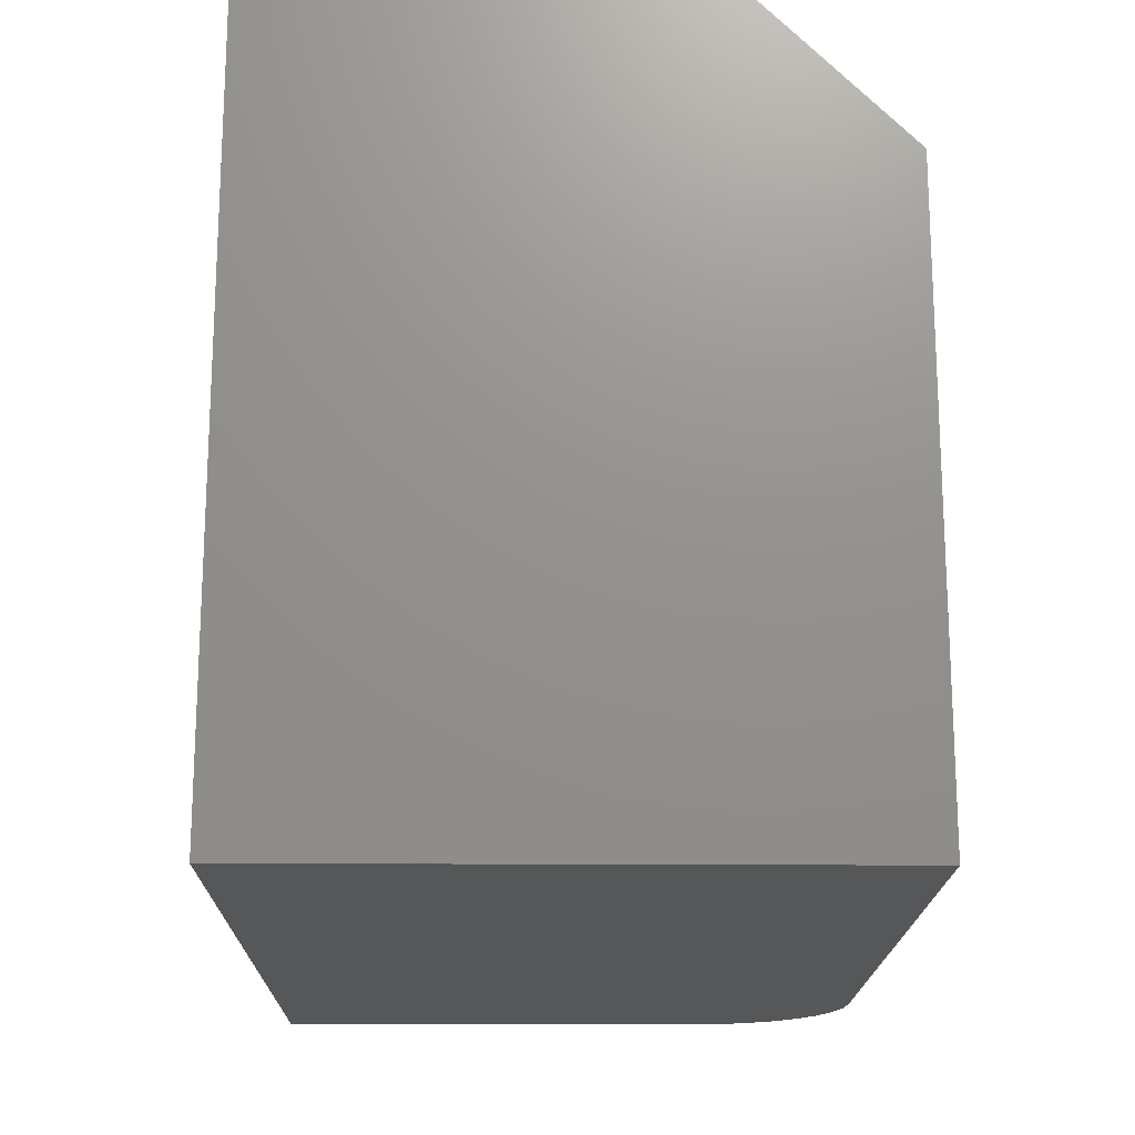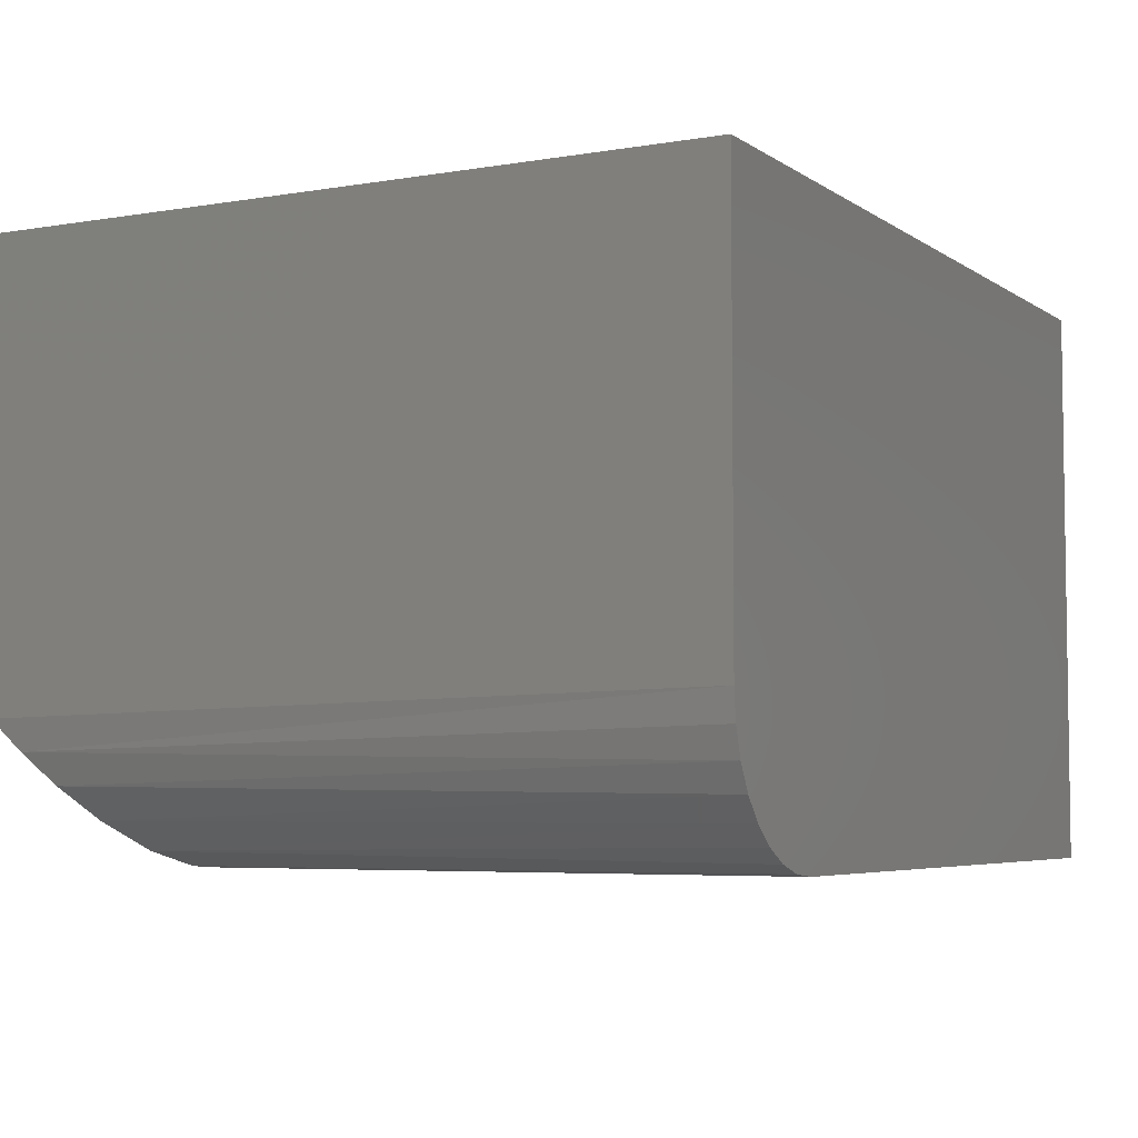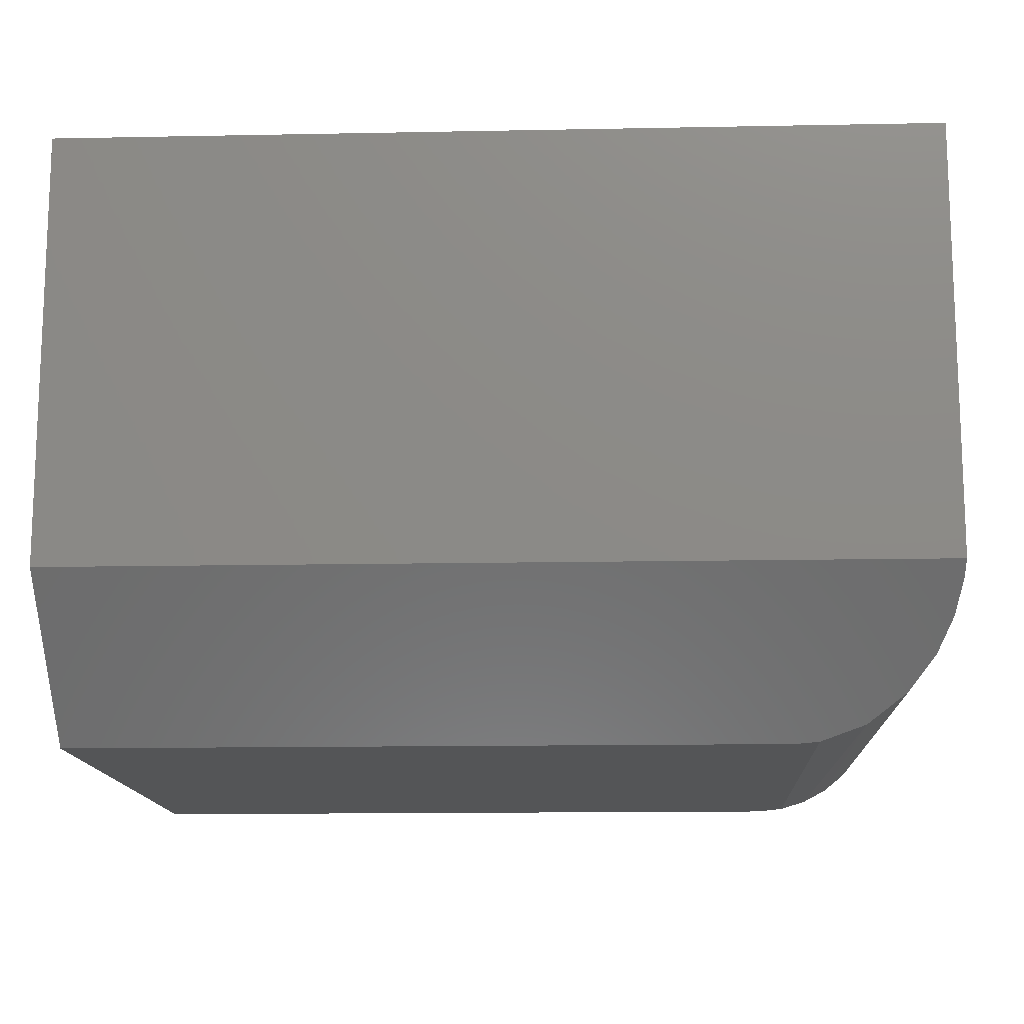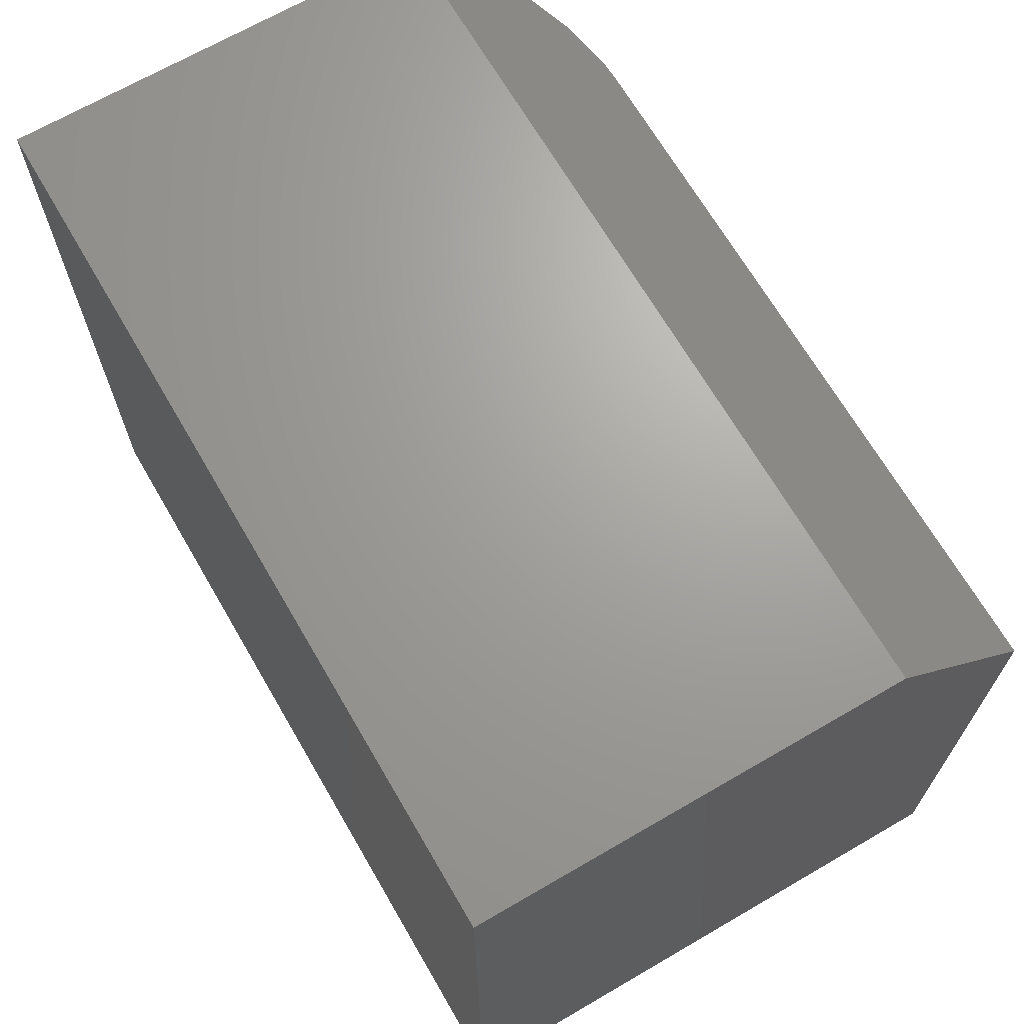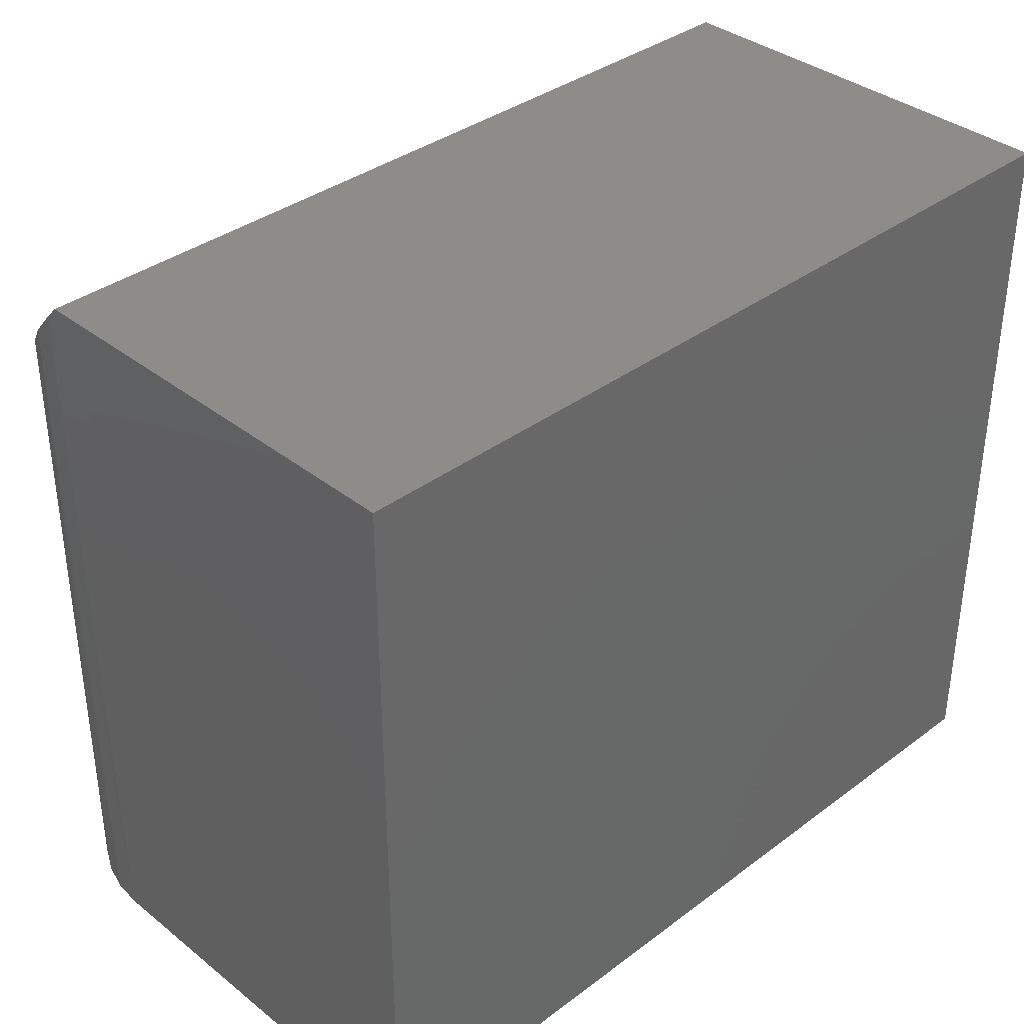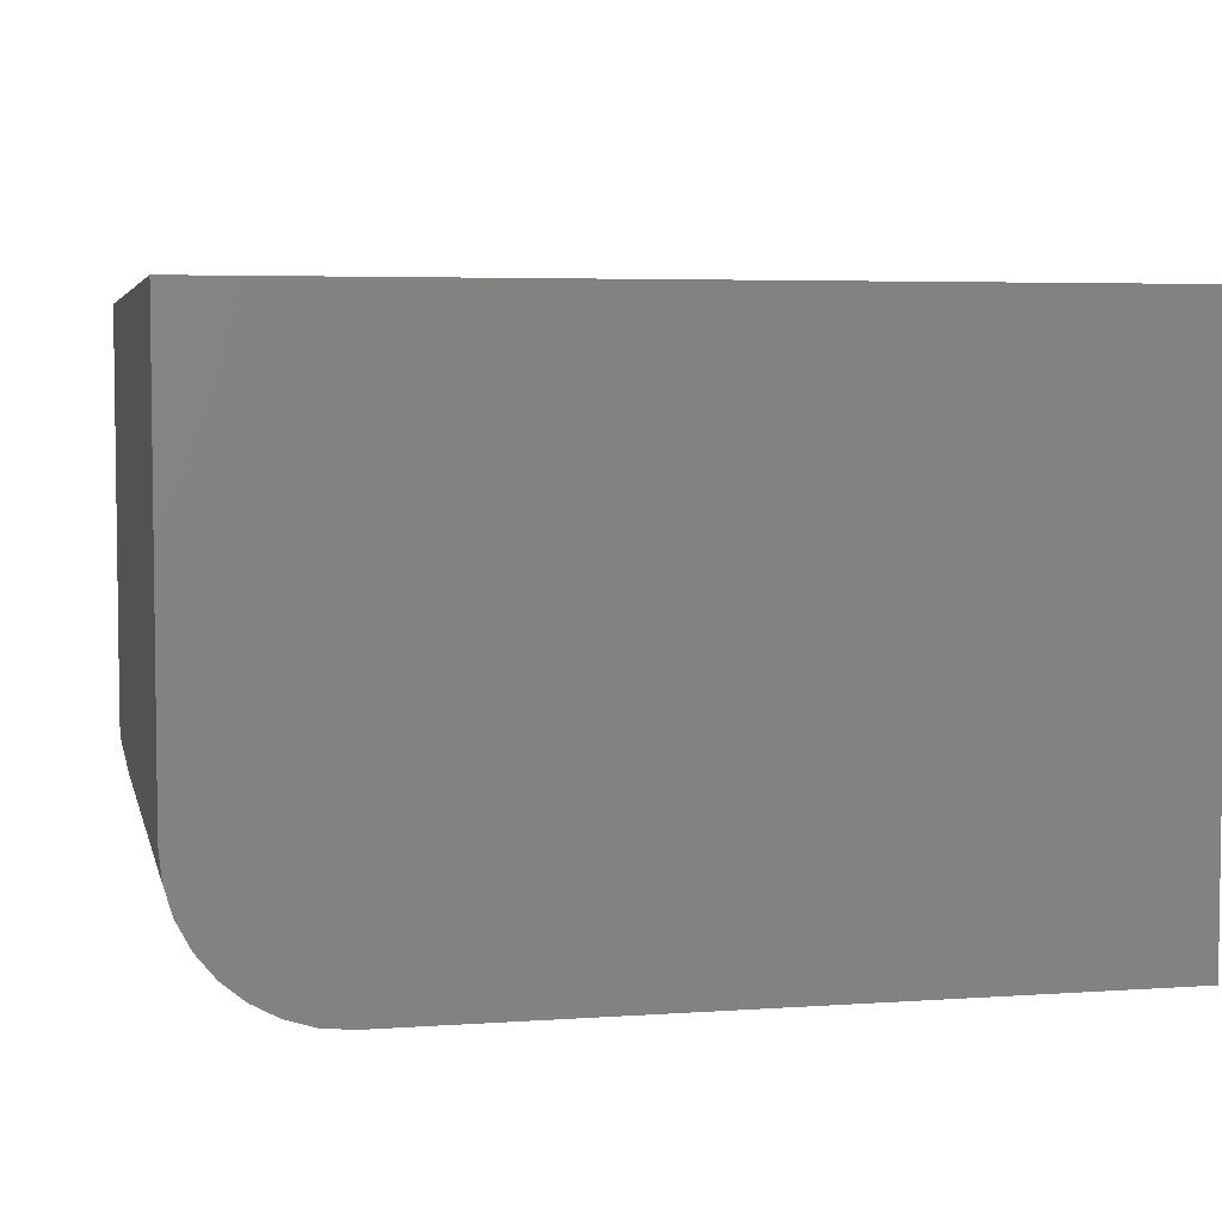
<metadata>
{"format":"stl","ext":"stl","renderer":"f3d","projection":"perspective","resolution":1024,"background":"white","views":[{"elev":-17.8,"azim":-90.8,"up":"+Z"},{"elev":-5.2,"azim":118.0,"up":"+Y"},{"elev":-13.8,"azim":2.5,"up":"+Y"},{"elev":68.1,"azim":-120.2,"up":"+Z"},{"elev":36.3,"azim":135.8,"up":"+Z"},{"elev":4.8,"azim":167.5,"up":"+Y"}]}
</metadata>
<code>
# stl→obj: 24 verts, 44 faces
v -0.0227 0.0986 0.03906
v -0.0227 0.09079 0.03125
v 0.01488 0.09079 0.03125
v 0.01611 0.09089 0.03135
v 0.01842 0.09164 0.0321
v 0.02037 0.09304 0.0335
v 0.02163 0.09466 0.03512
v 0.02234 0.09625 0.03671
v 0.02266 0.09783 0.03829
v 0.0227 0.0986 0.03906
v 0.0227 0.1211 0.03906
v 0.0227 0.1211 0
v 0.0227 0.0986 0
v -0.0227 0.09079 0
v 0.01488 0.09079 0
v 0.01923 0.09211 0
v 0.01787 0.09138 0
v 0.01641 0.09094 0
v -0.0227 0.1211 0
v 0.02255 0.09708 0
v 0.0221 0.09561 0
v 0.02138 0.09426 0
v 0.02041 0.09308 0
v -0.0227 0.1211 0.03906
f 1 2 3
f 1 3 4
f 1 4 5
f 1 5 6
f 1 6 7
f 1 7 8
f 1 8 9
f 1 9 10
f 9 11 10
f 11 9 12
f 12 9 13
f 2 14 3
f 3 14 15
f 16 17 18
f 16 18 15
f 16 15 14
f 19 12 13
f 19 13 20
f 19 20 21
f 19 21 22
f 19 22 23
f 19 23 16
f 19 16 14
f 1 10 24
f 24 10 11
f 13 8 20
f 13 9 8
f 20 8 21
f 8 7 21
f 21 7 22
f 22 7 6
f 22 6 23
f 23 6 5
f 23 5 16
f 3 15 4
f 4 15 18
f 4 18 5
f 5 18 17
f 5 17 16
f 19 14 24
f 24 14 2
f 24 2 1
f 11 12 24
f 24 12 19

</code>
